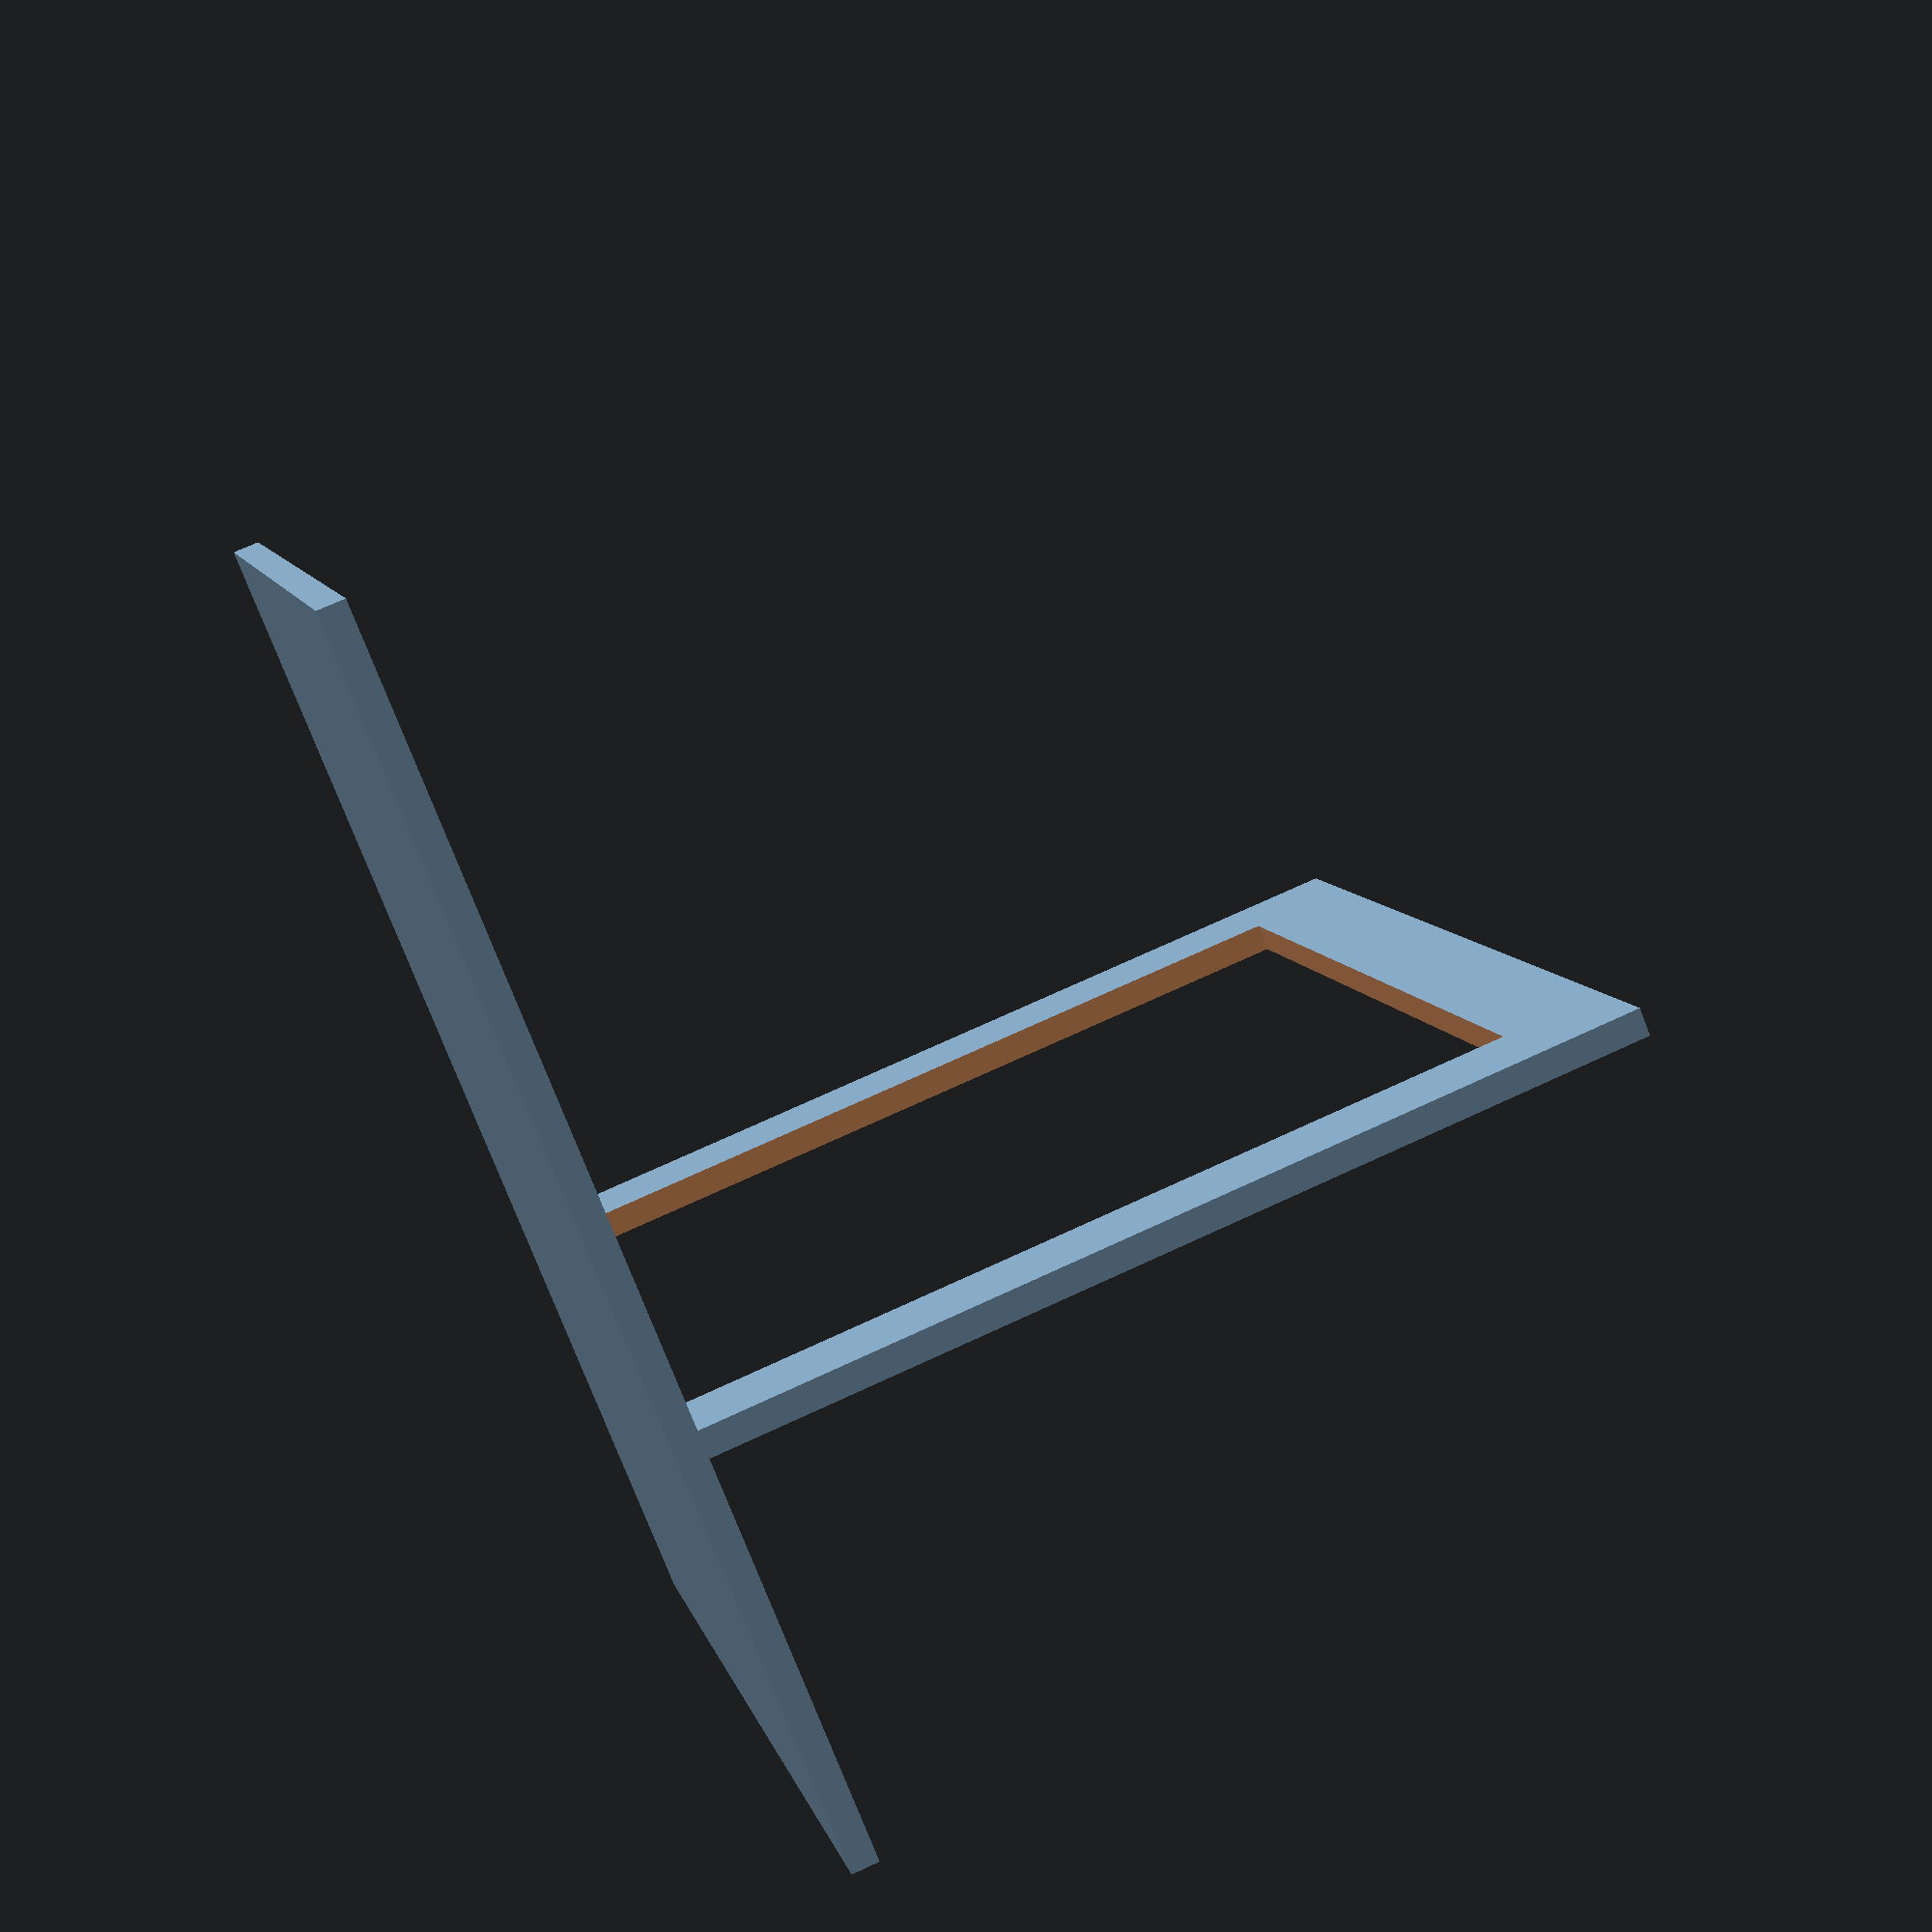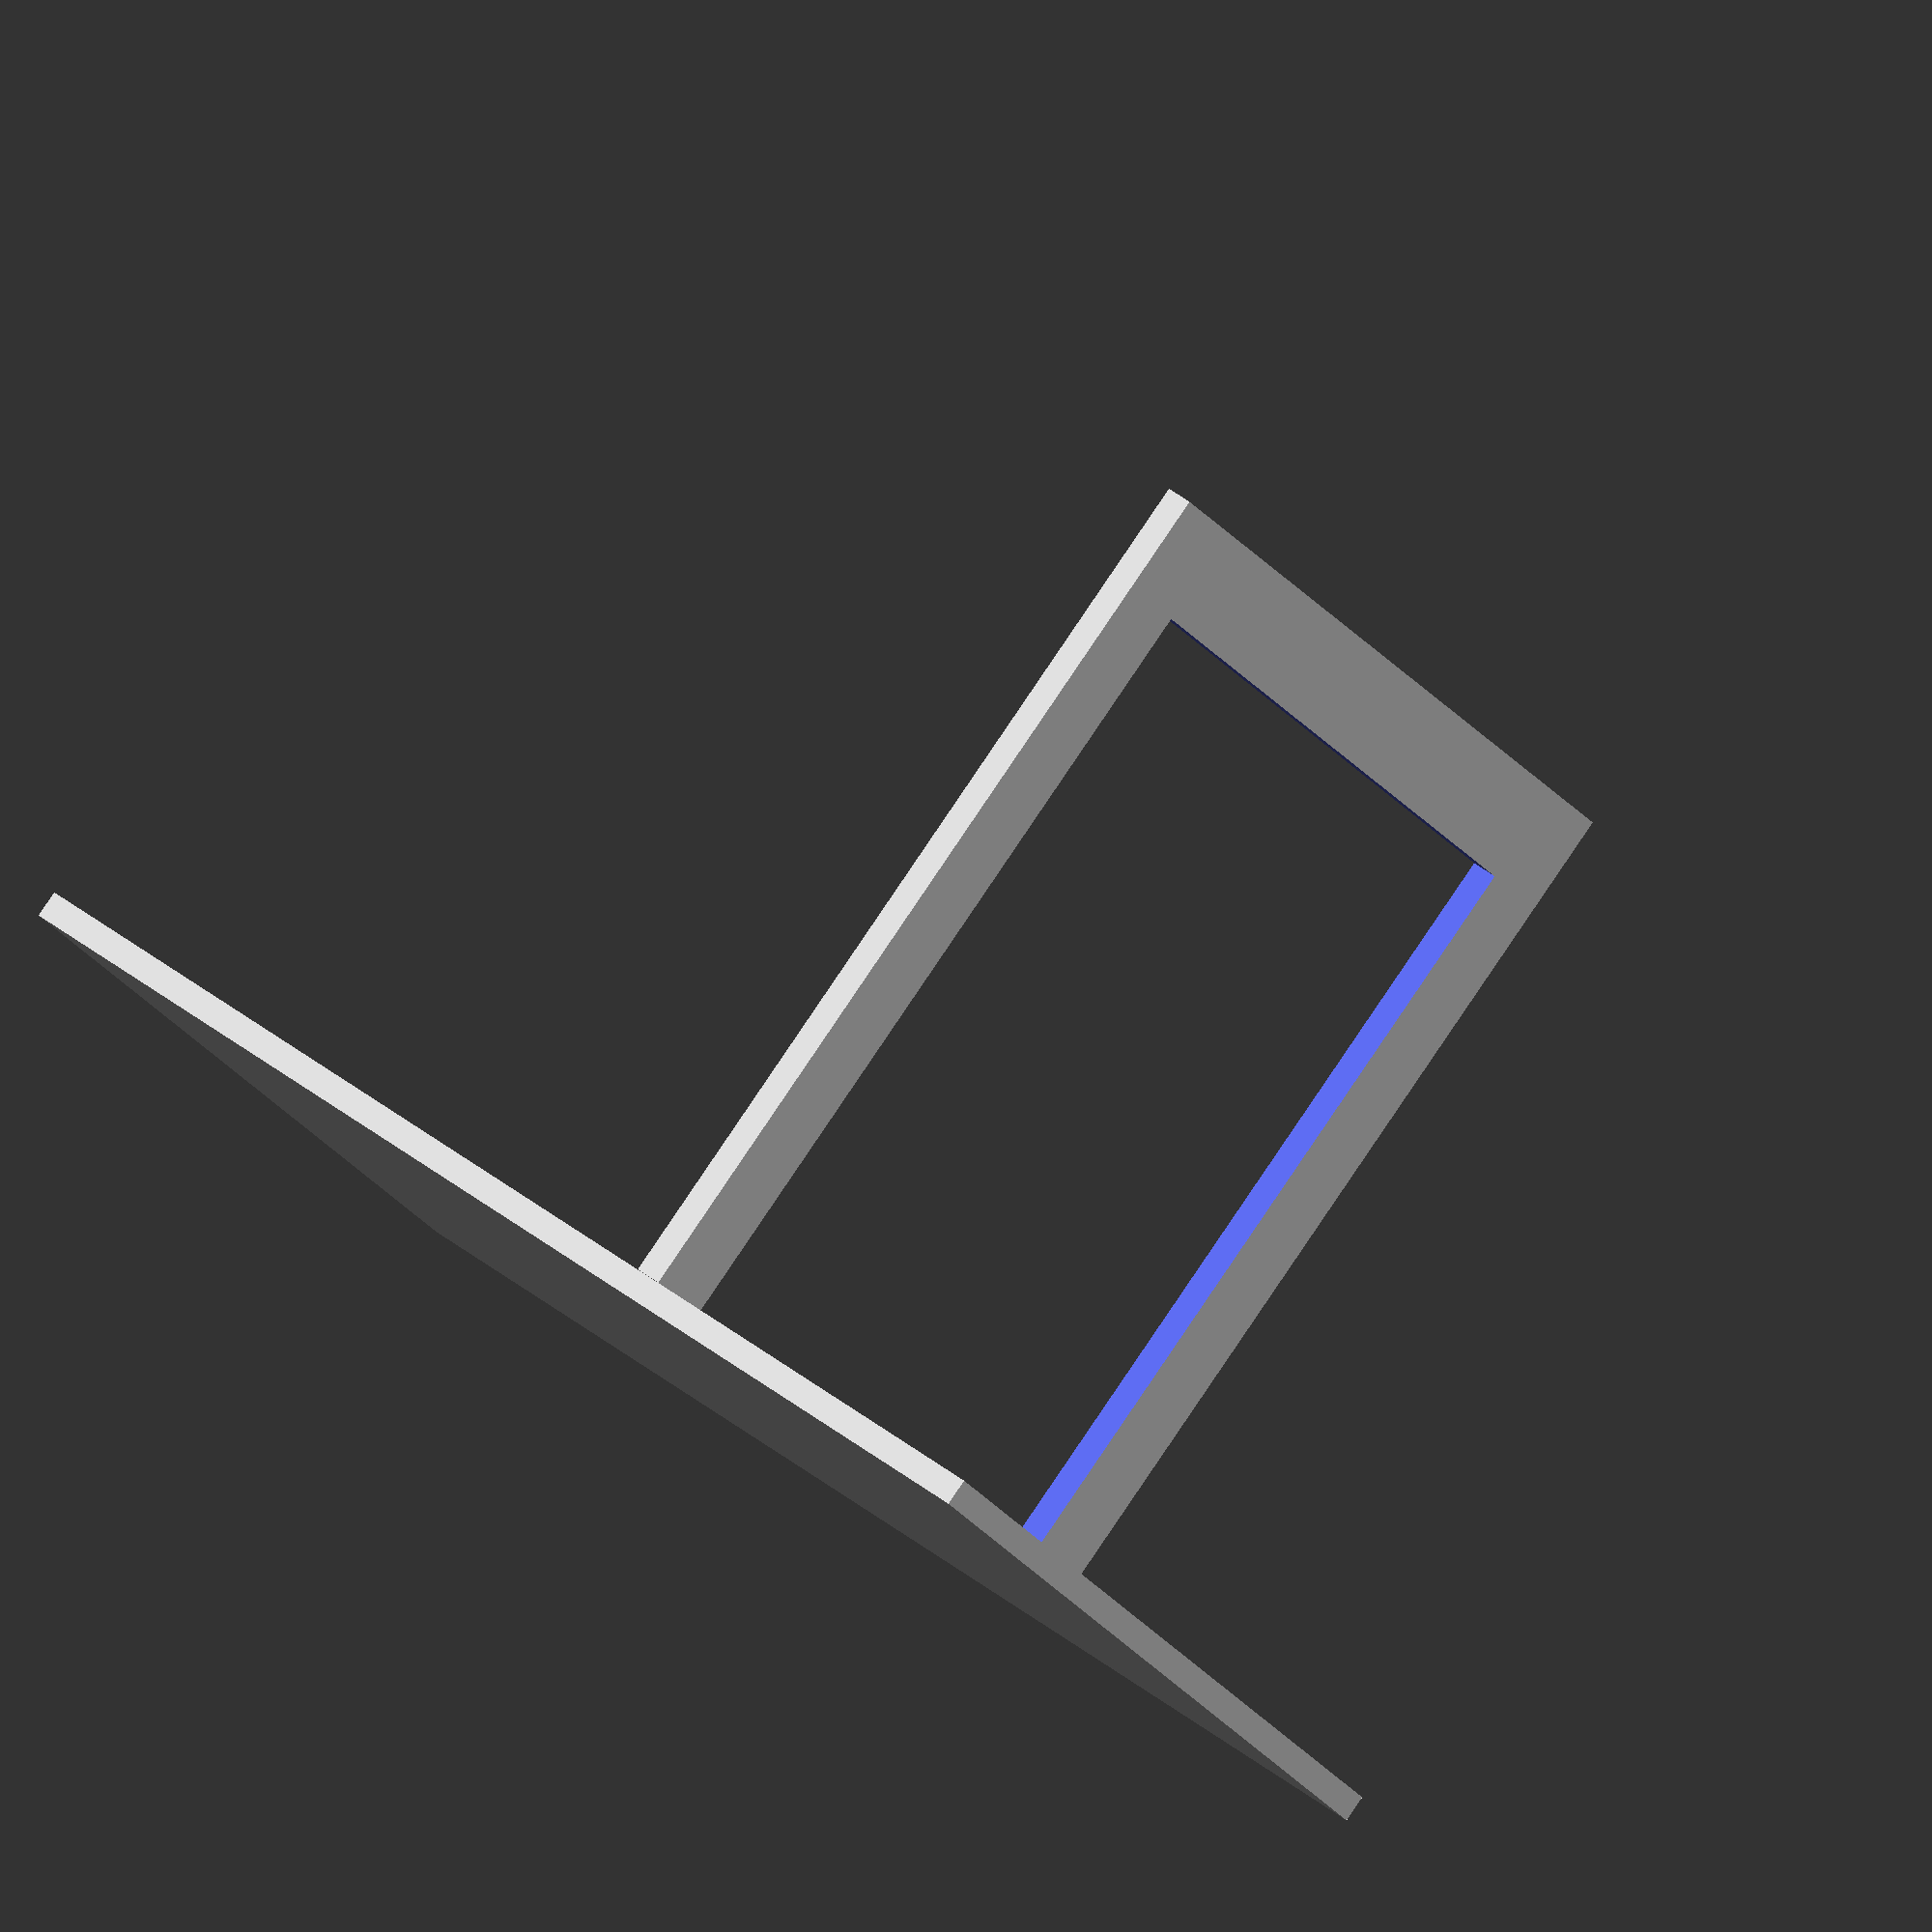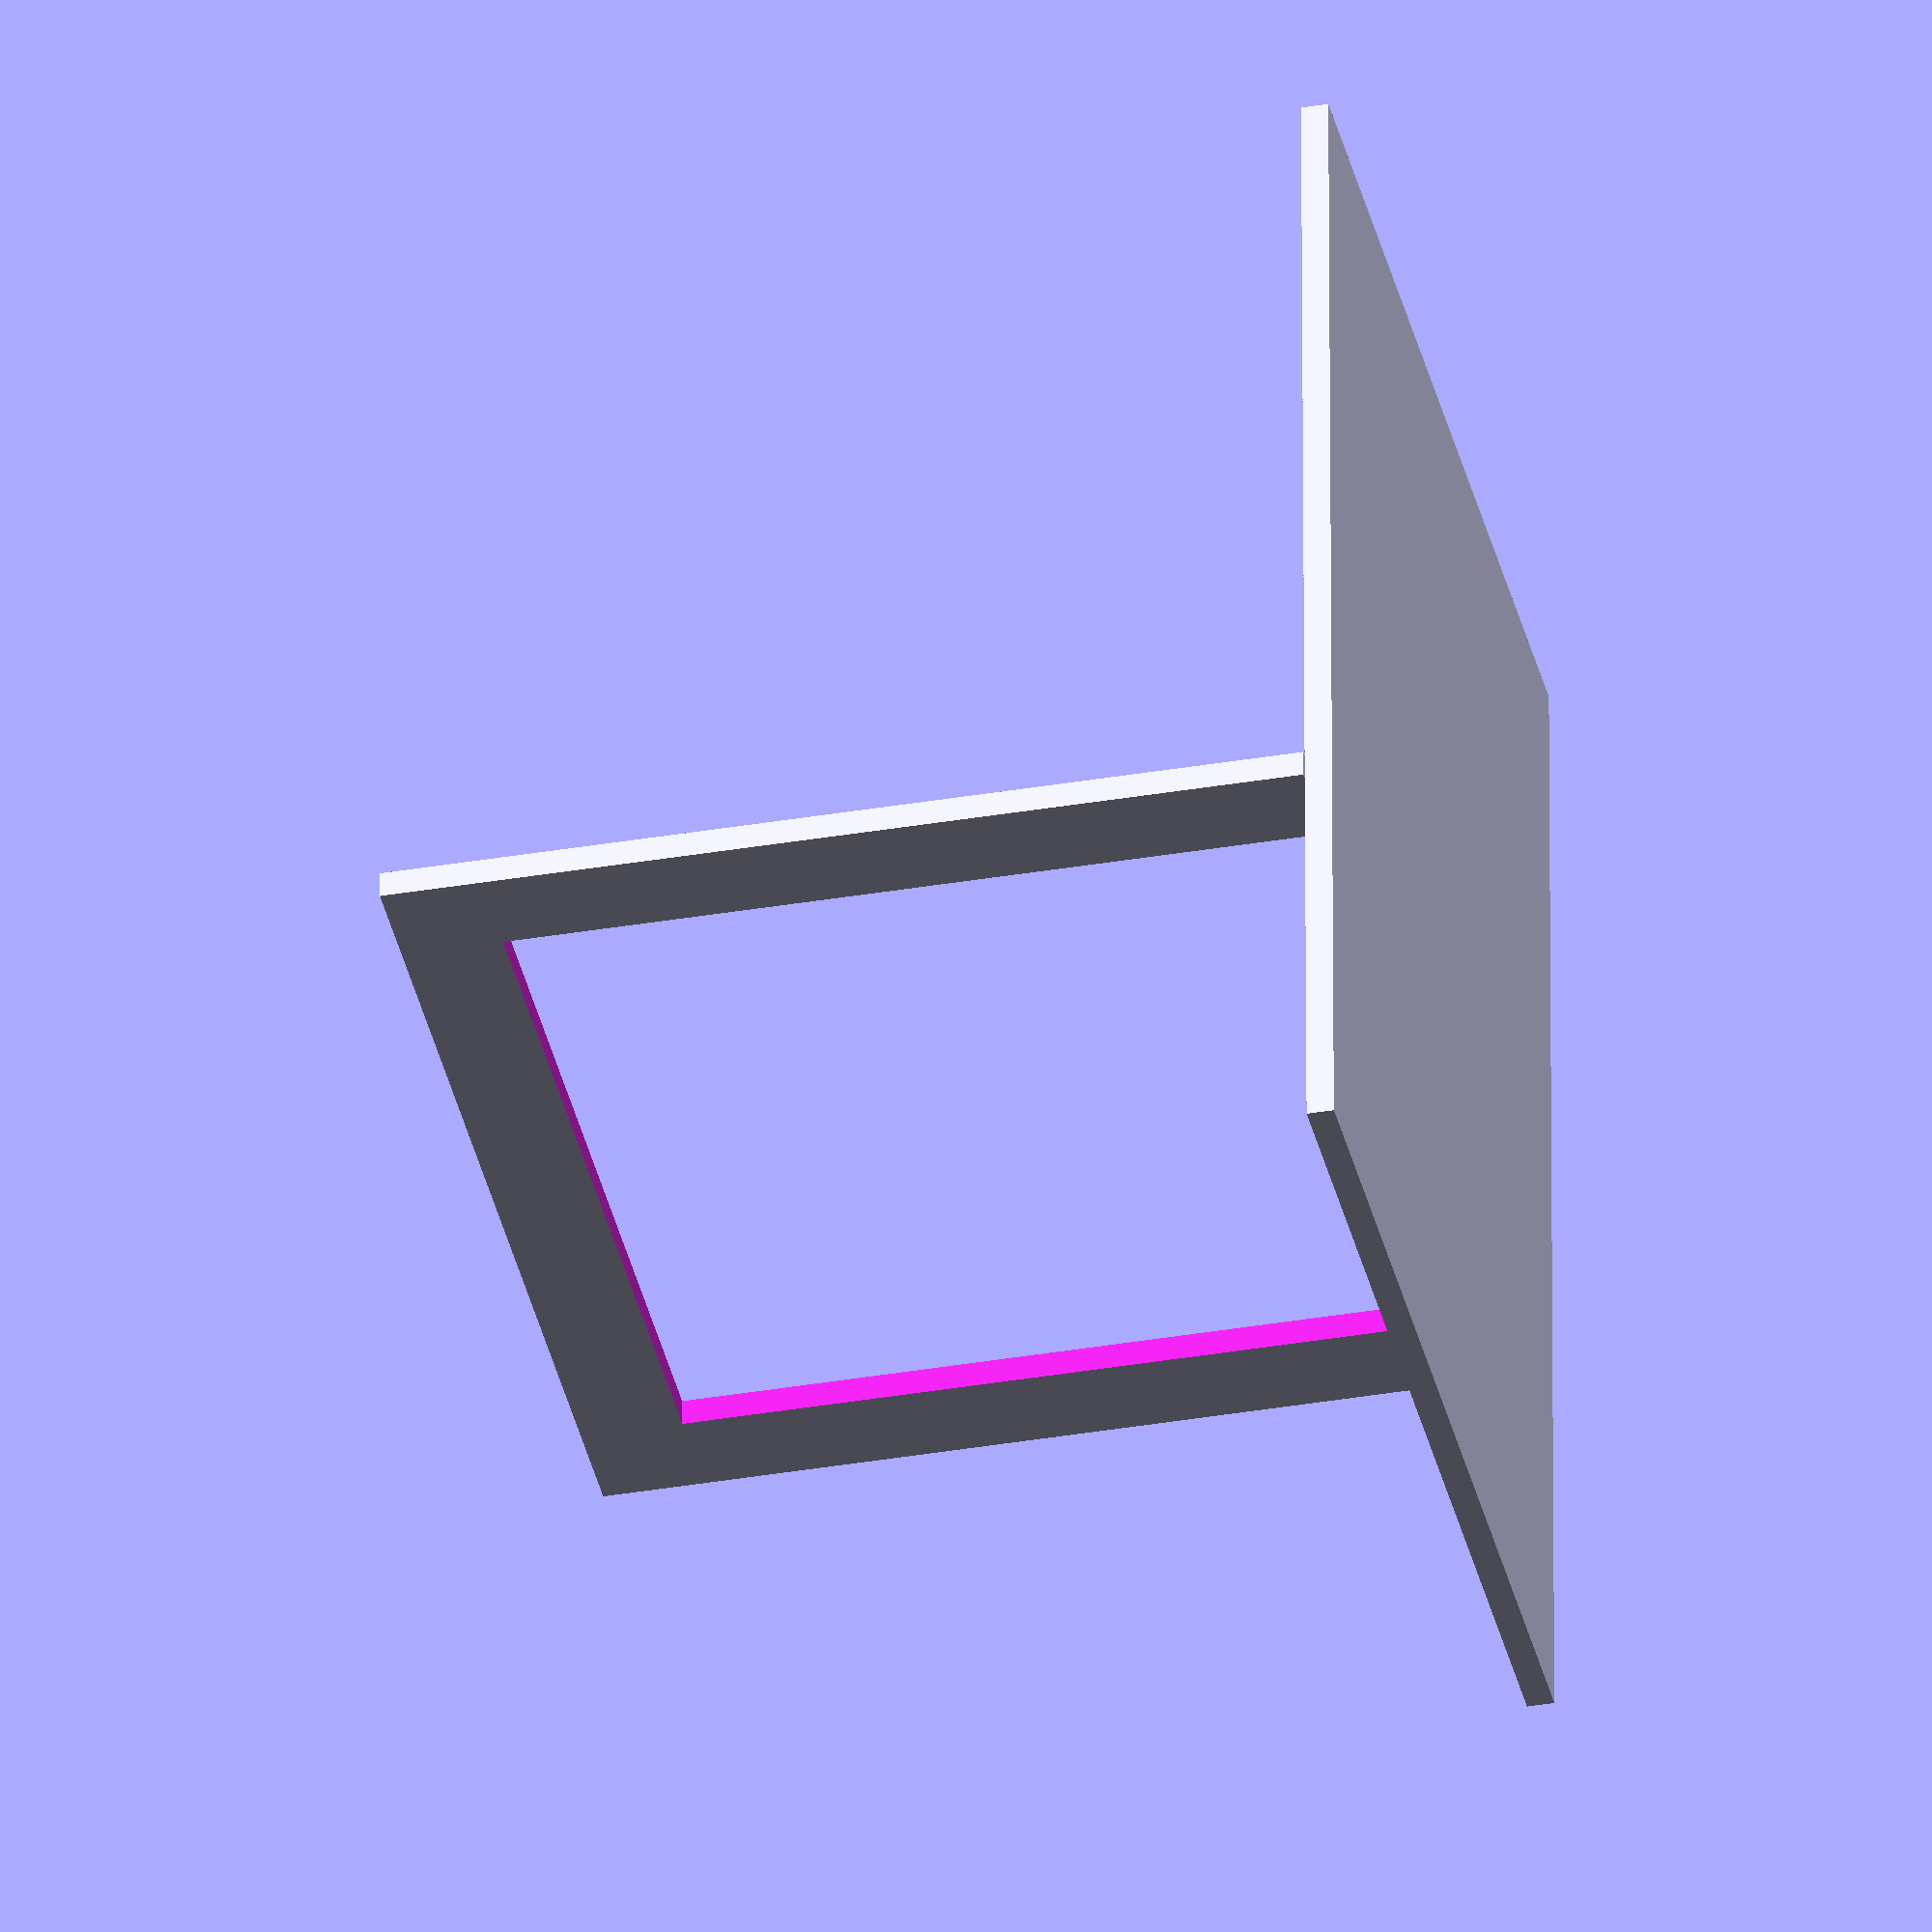
<openscad>
/*
    base[3] = length,width,thickness of base
    arch[3] = height,width,thickness of arch
    gap[2]  = height,width of gap
    offset  = distance to move arch

    constraints:
    arch[1] <= base[1], the arch must fit the base
    gap[x] < arch[x], the gap must fit the arch
*/

module frame (base,arch,gap,offset) {
  union() {
    cube(base);
    translate([offset,(base[1]-arch[1])/2,base[2]])
      difference(){
        cube([arch[2],arch[1],arch[0]]);
        translate([-1,(arch[1]-gap[1])/2,-1])
        cube([arch[2]+2,gap[1],gap[0]+1]);
      }
  }
}

frame([300,250,6.75],[228.2,253.2,6.75], [203.2,203.2],100);

</openscad>
<views>
elev=110.3 azim=149.6 roll=295.0 proj=p view=solid
elev=272.9 azim=27.7 roll=214.2 proj=o view=wireframe
elev=37.1 azim=271.2 roll=102.3 proj=o view=solid
</views>
